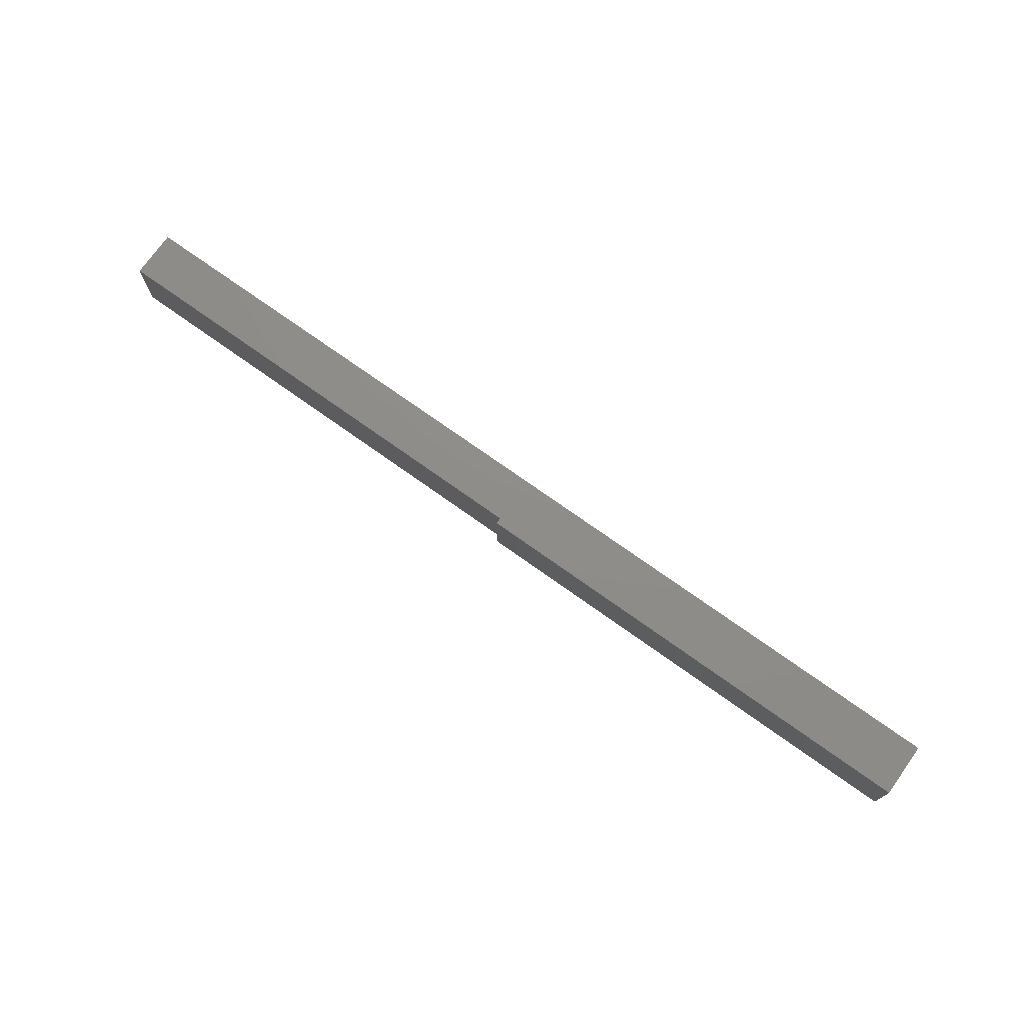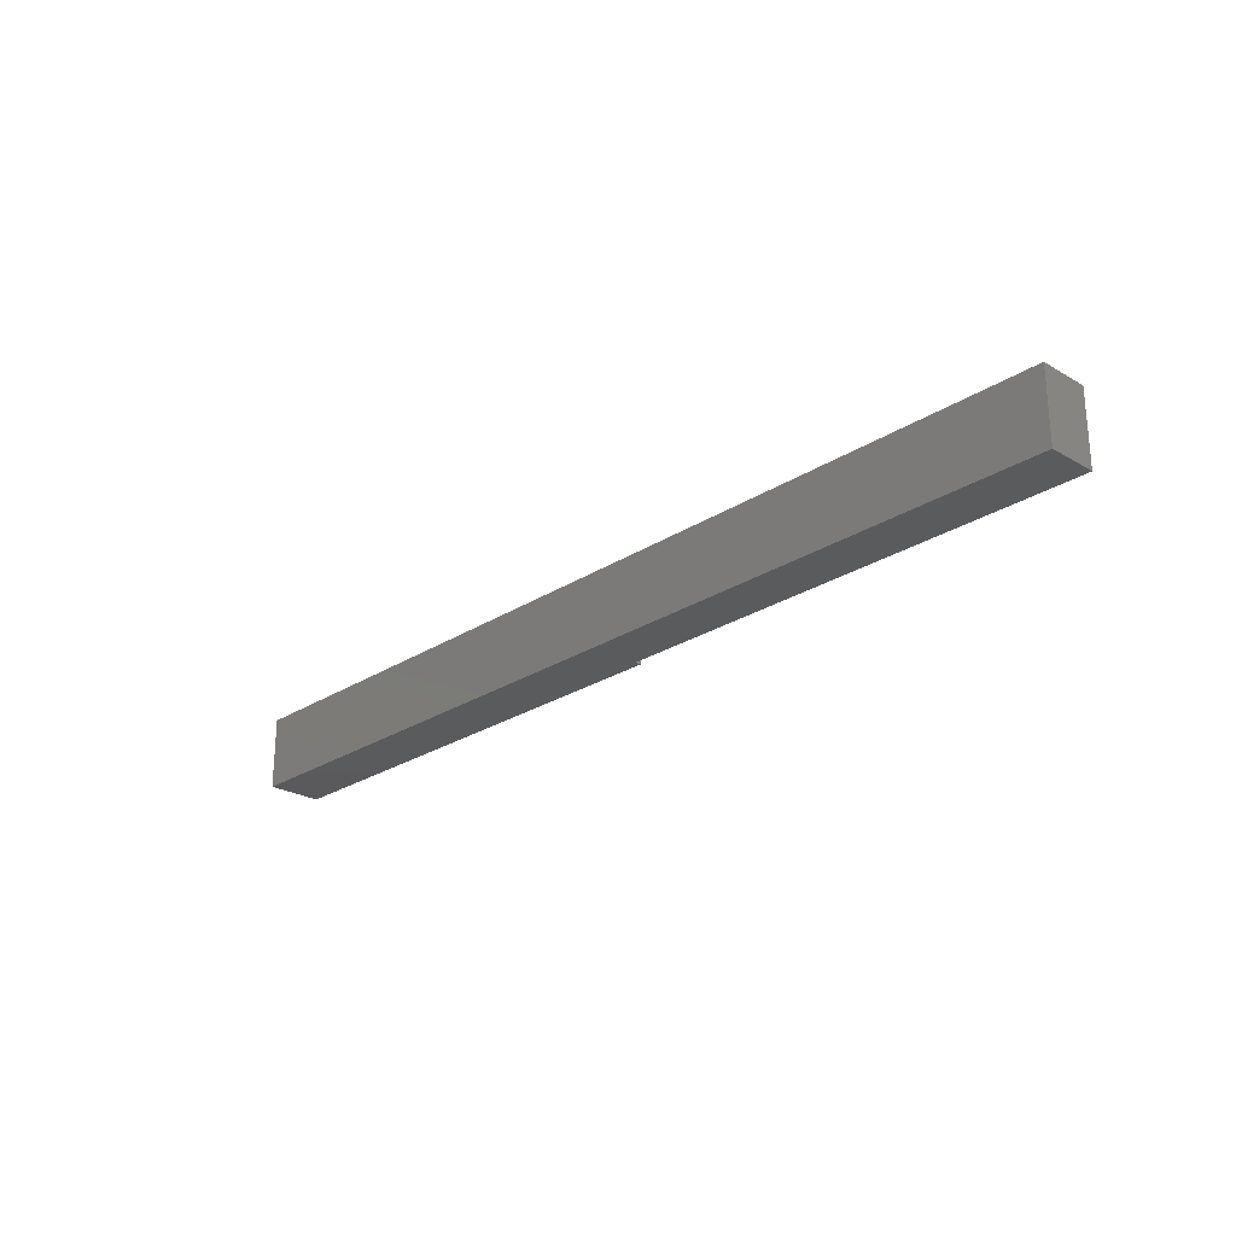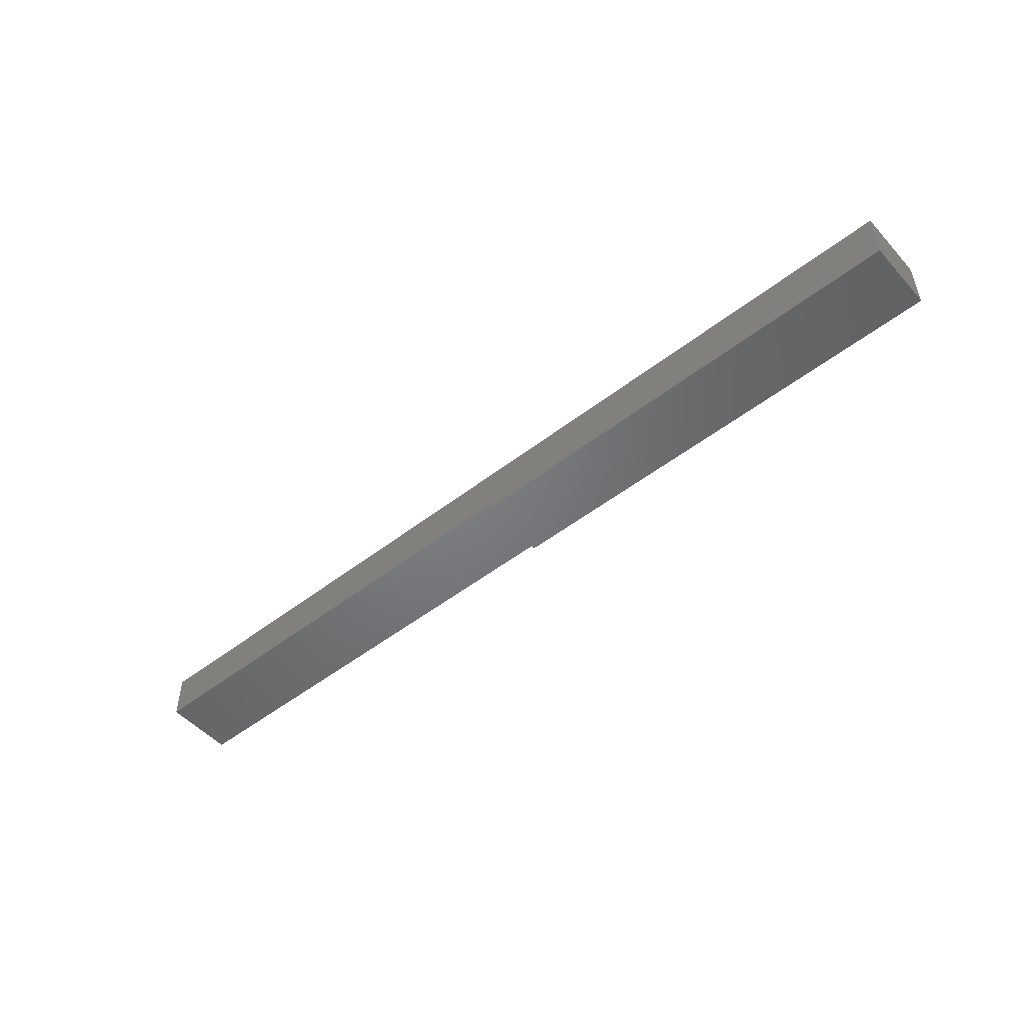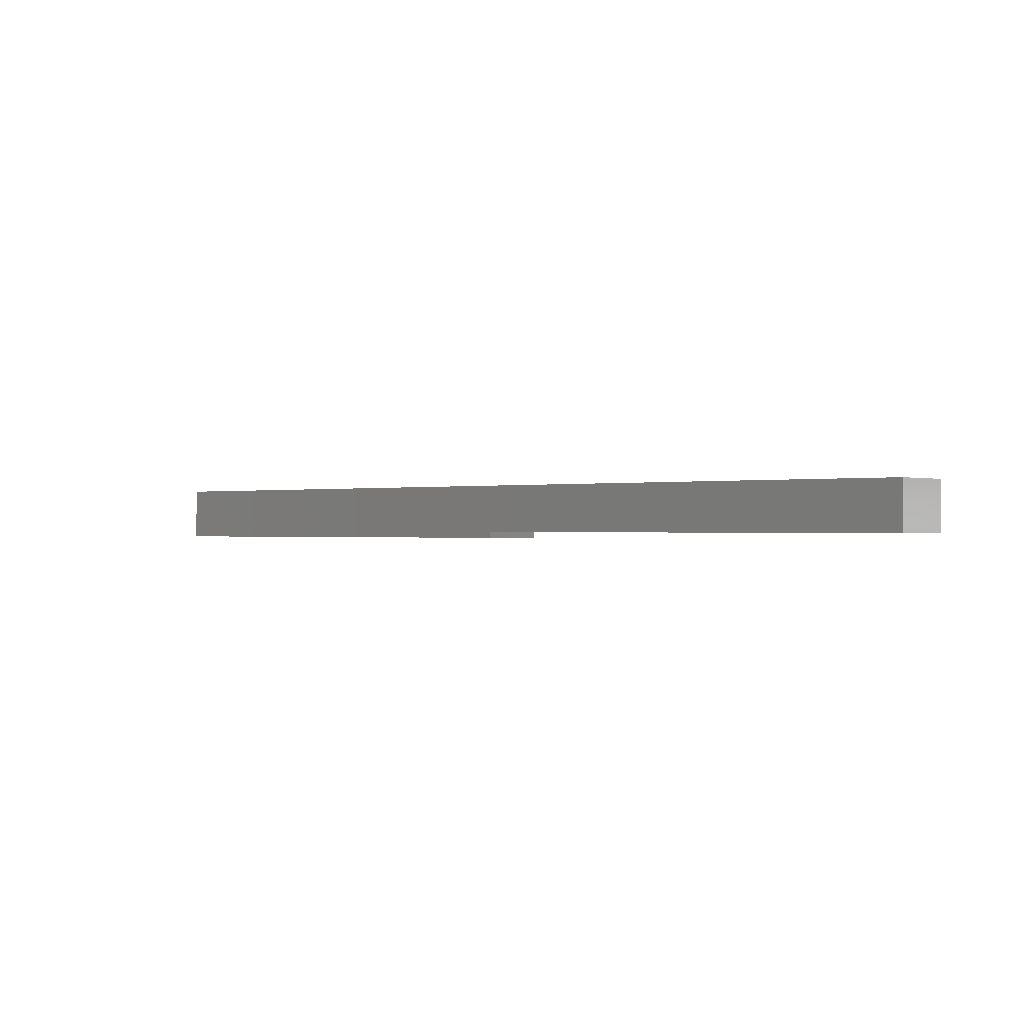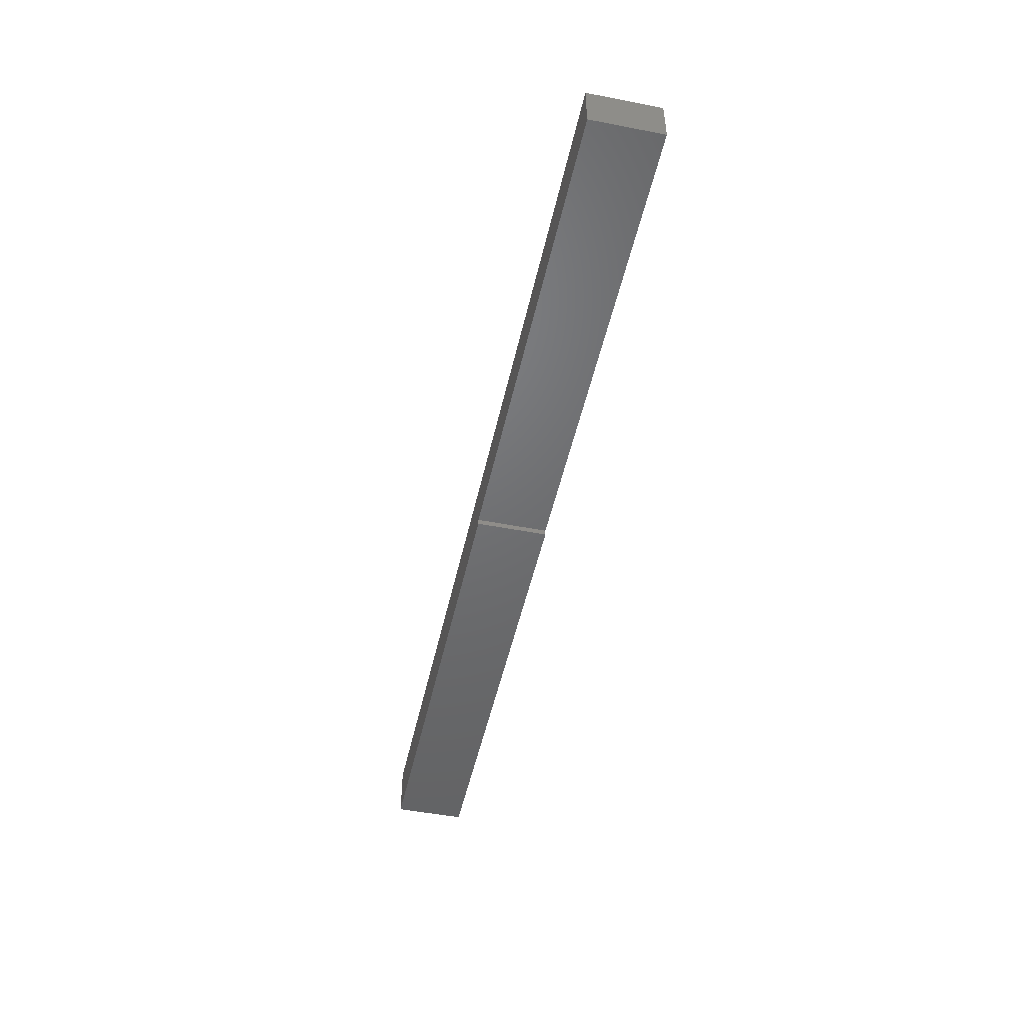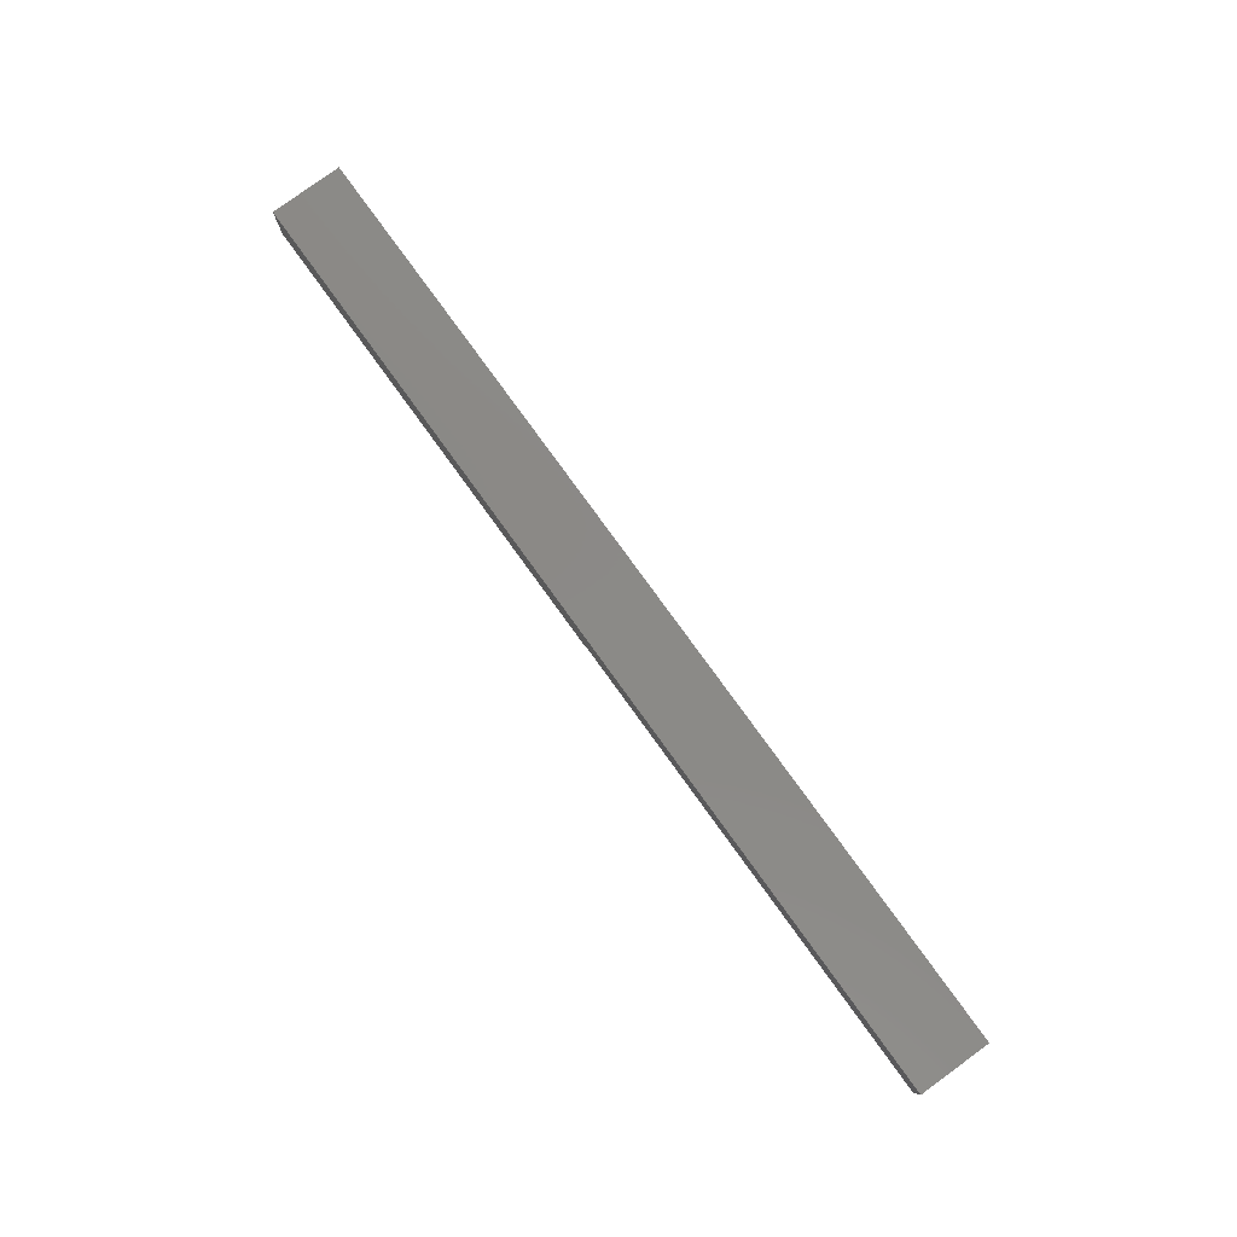
<metadata>
{"format":"stl","ext":"stl","renderer":"f3d","projection":"perspective","resolution":1024,"background":"white","views":[{"elev":73.9,"azim":35.5,"up":"+Z"},{"elev":-24.8,"azim":-133.5,"up":"+Z"},{"elev":-50.6,"azim":40.3,"up":"+Y"},{"elev":-0.5,"azim":-139.4,"up":"+Y"},{"elev":-48.8,"azim":-102.2,"up":"+Y"},{"elev":79.9,"azim":-126.0,"up":"+Y"}]}
</metadata>
<code>
# stl→obj: 16 verts, 28 faces
v 0 0.0127 0
v 1 0.0127 0.151
v 0 0.0127 0.151
v 1 0.0127 0
v 0 0.1143 0.151
v 0 0.1143 0
v 1 0 0.151
v 1 0 0
v 1 0.1143 0
v 1 0.1143 0.151
v 2 0.0127 0
v 2 0 0
v 2 0.0127 0.151
v 2 0 0.151
v 2 0.1143 0
v 2 0.1143 0.151
f 1 2 3
f 1 4 2
f 5 6 3
f 6 1 3
f 7 4 8
f 2 4 7
f 6 4 1
f 6 9 4
f 2 5 3
f 10 5 2
f 9 5 10
f 9 6 5
f 4 11 8
f 8 11 12
f 13 2 7
f 13 7 14
f 8 12 14
f 7 8 14
f 11 4 15
f 4 9 15
f 2 13 16
f 10 2 16
f 15 9 16
f 9 10 16
f 11 14 12
f 11 13 14
f 13 11 16
f 11 15 16

</code>
